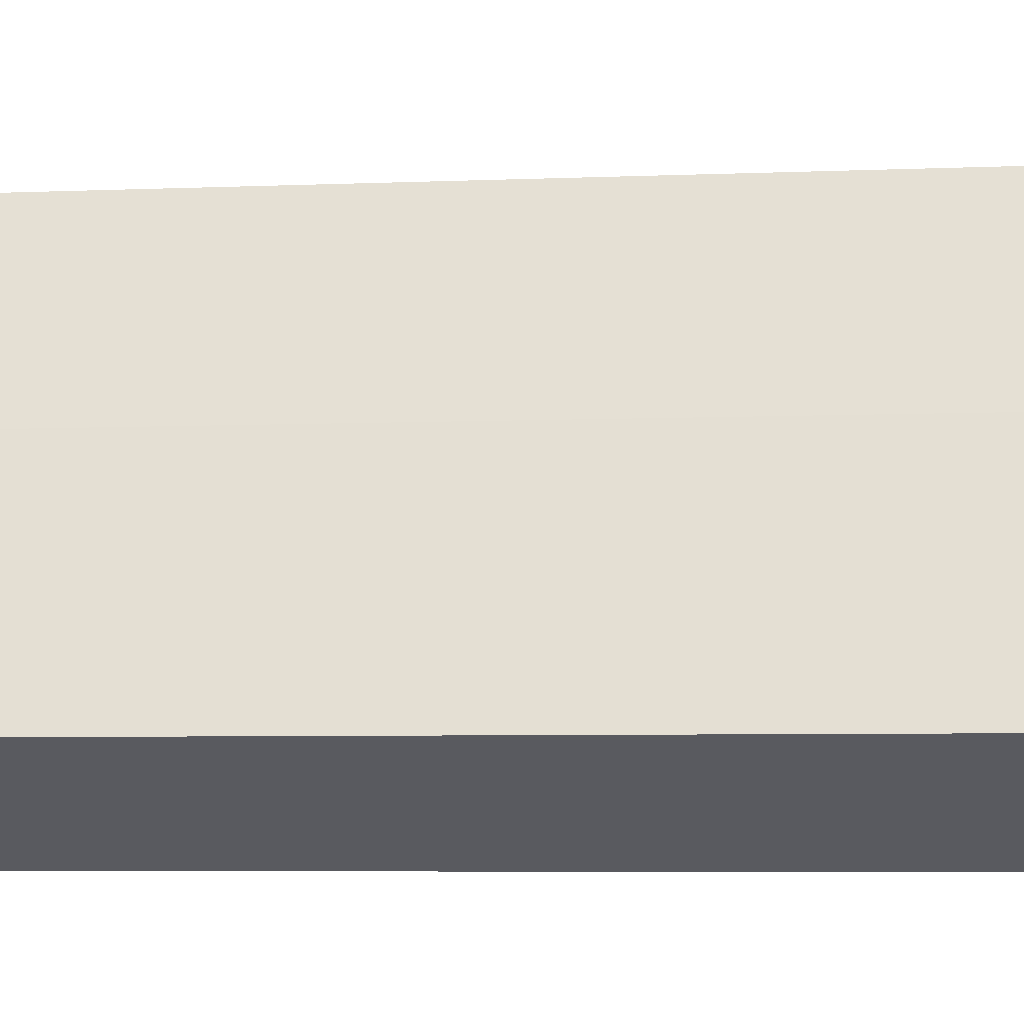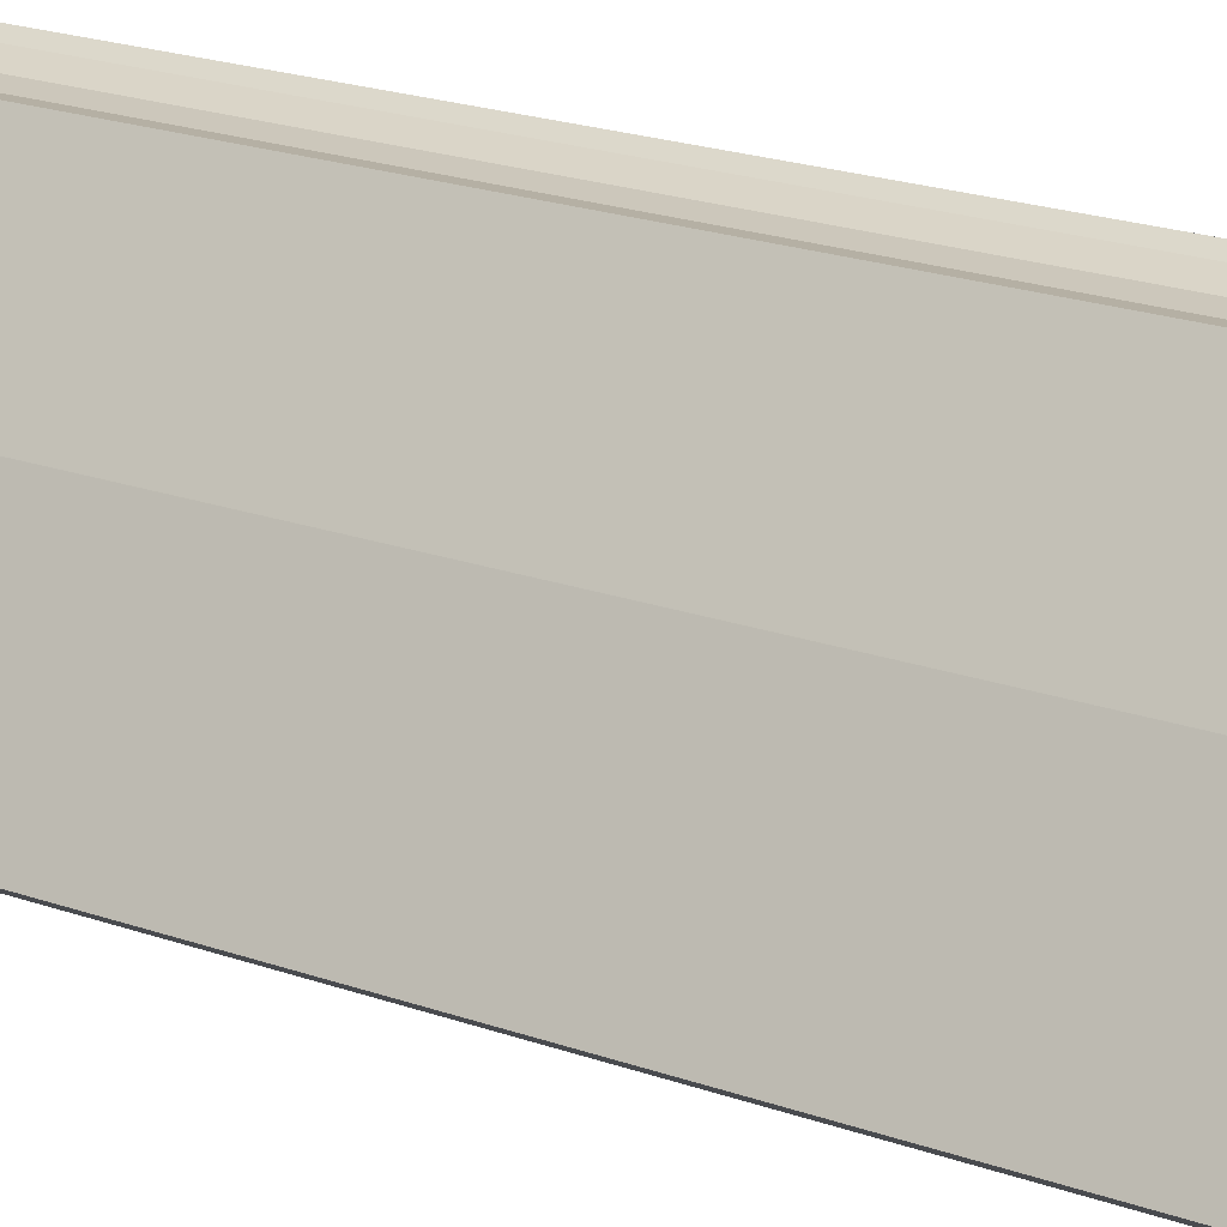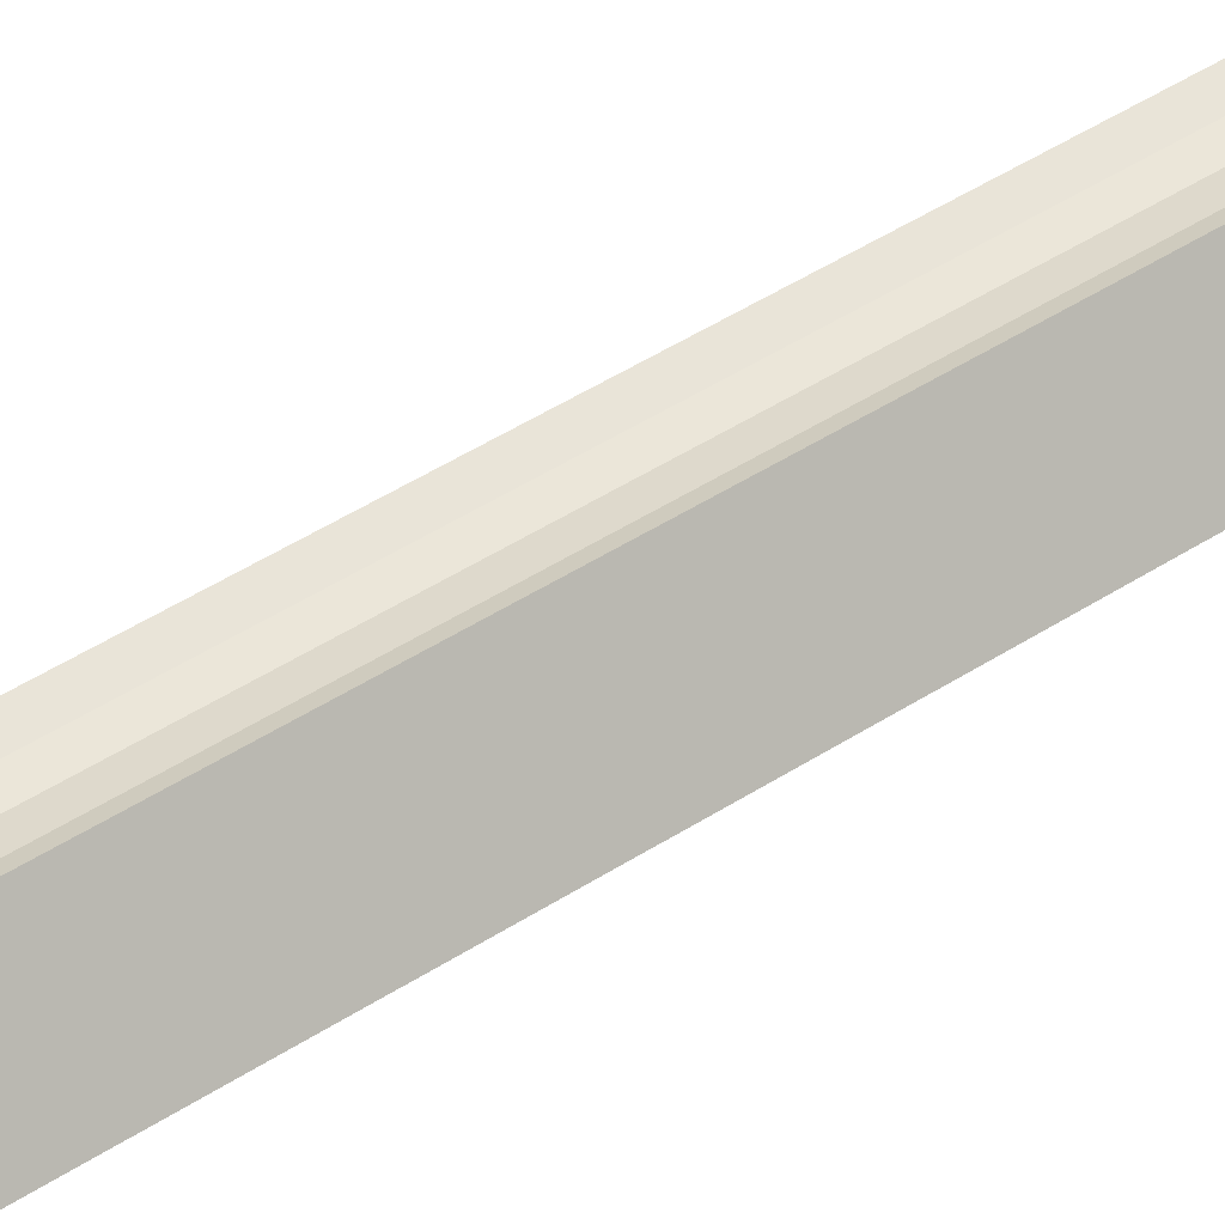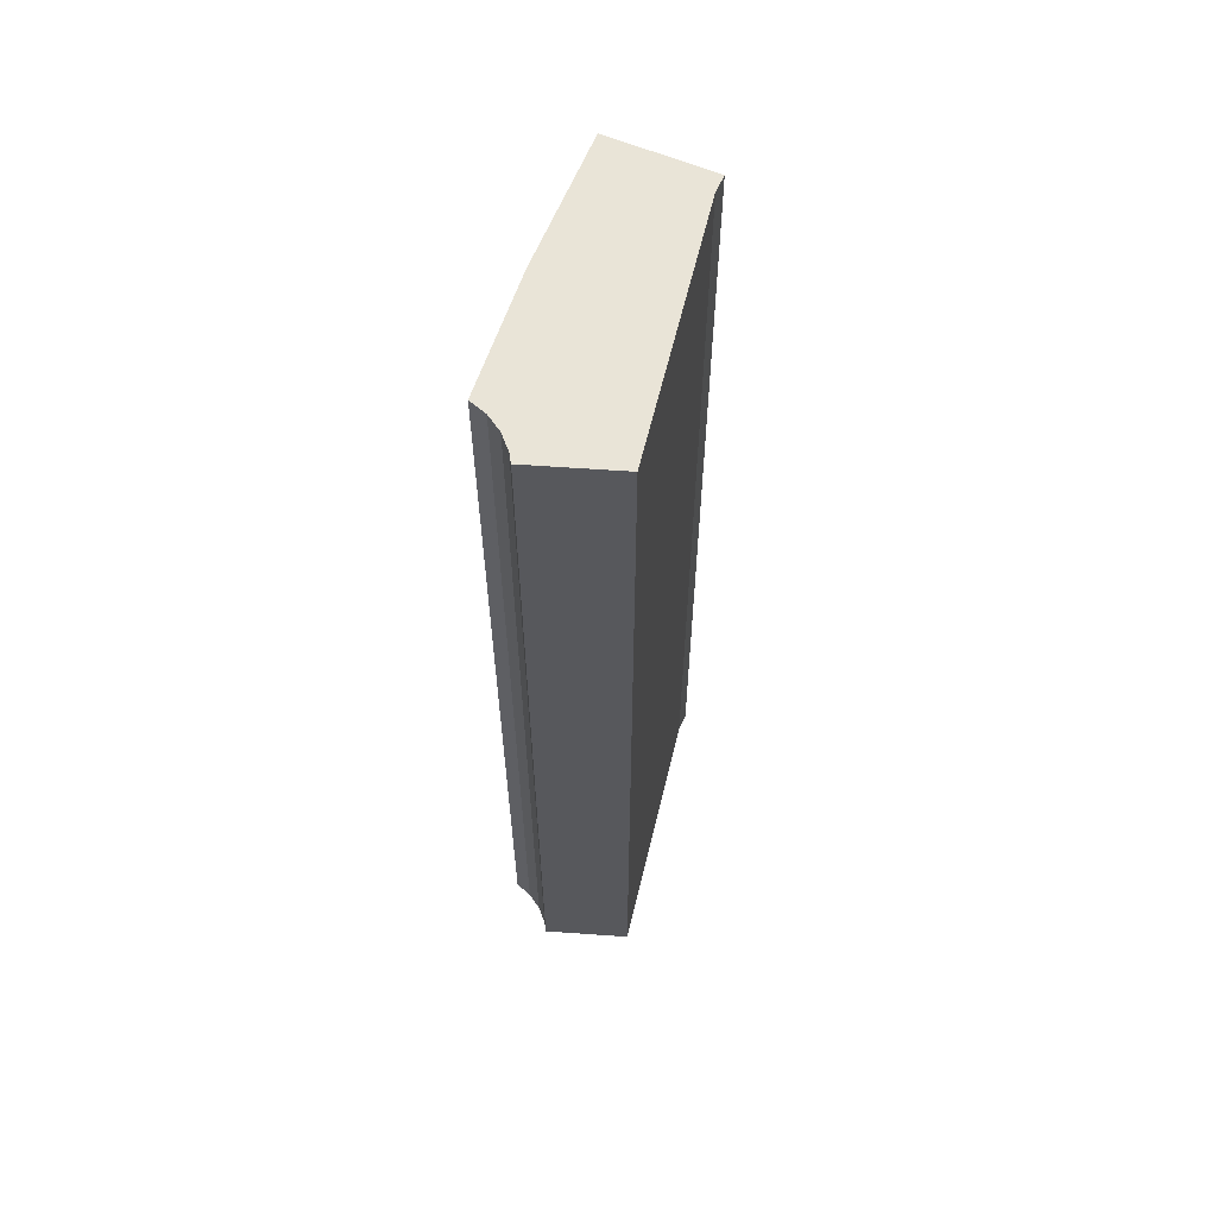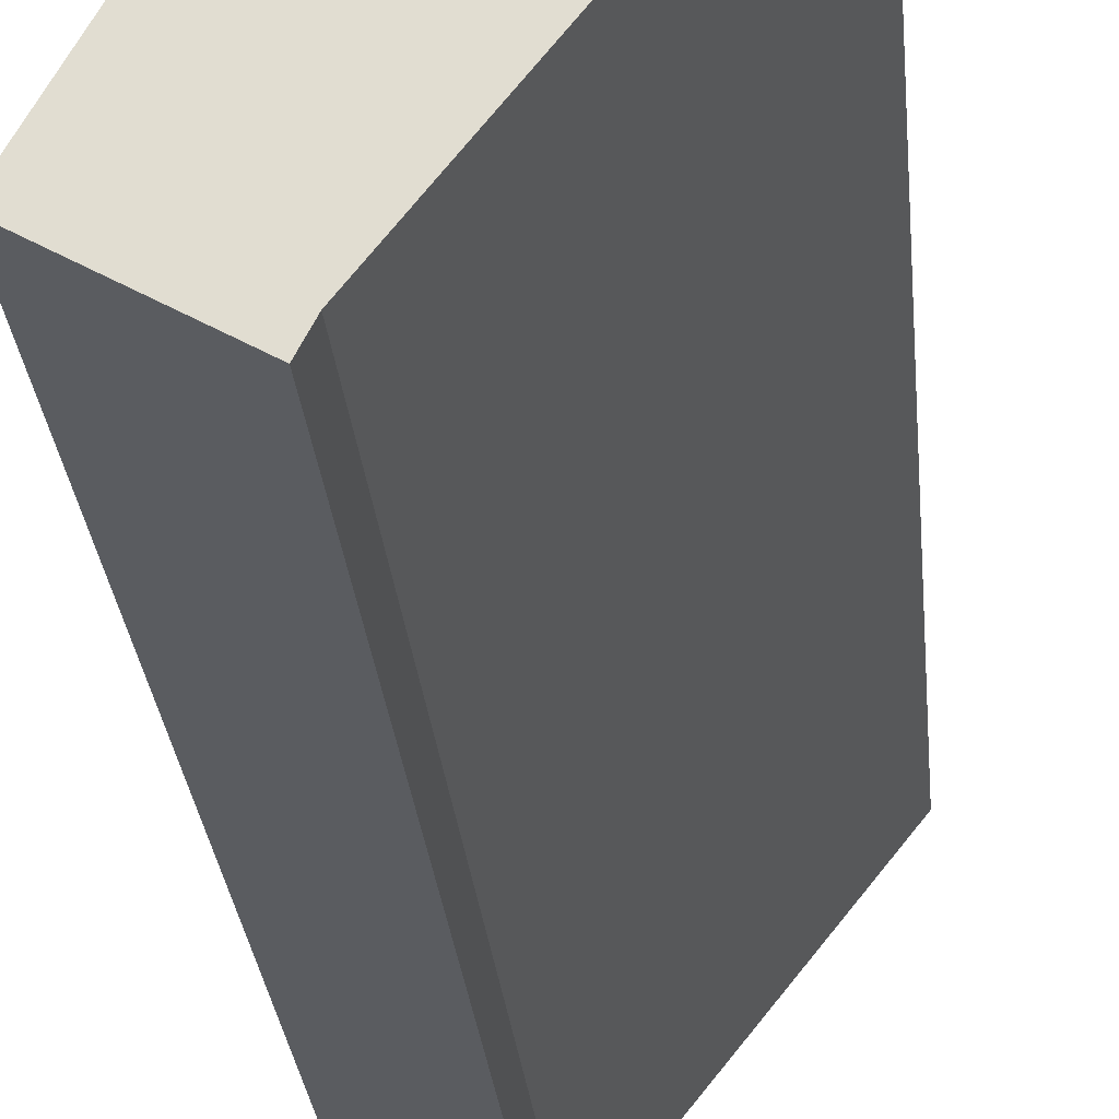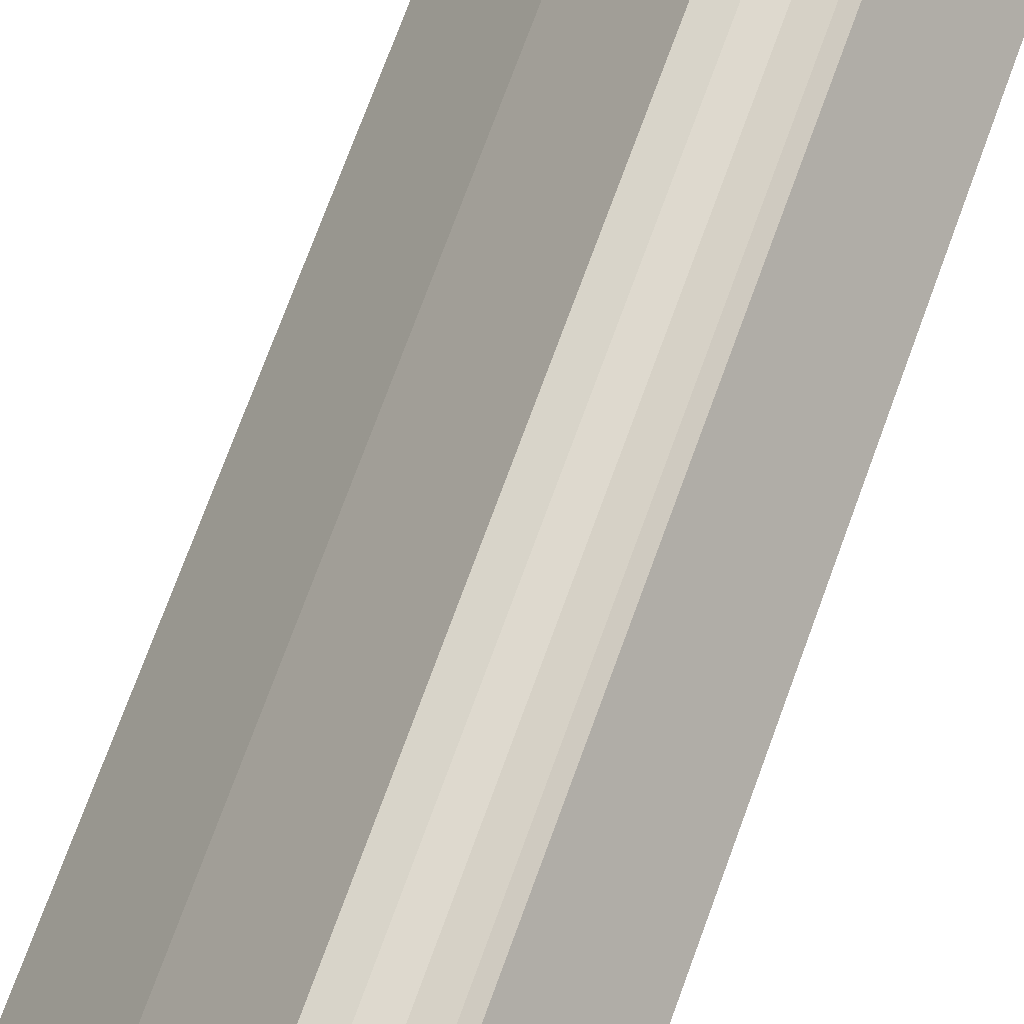
<metadata>
{"format":"obj","ext":"obj","renderer":"f3d","projection":"perspective","resolution":1024,"background":"white","views":[{"elev":-3.7,"azim":-78.7,"up":"+Z"},{"elev":19.3,"azim":-55.2,"up":"+Z"},{"elev":52.2,"azim":55.8,"up":"+Z"},{"elev":61.2,"azim":52.2,"up":"+Y"},{"elev":-23.2,"azim":4.3,"up":"+Z"},{"elev":71.4,"azim":19.9,"up":"+Z"}]}
</metadata>
<code>
v  1.559 20.58 2.674
v  2.014 20.58 -1.111
v  0 20.58 1.26e-15
v  3.051 20.58 4.915
v  2.2 20.58 -0.761
v  5.714 20.58 3.642
v  3.443 20.58 4.839
v  3.842 20.58 4.863
v  4.223 20.58 4.984
v  4.414 20.58 5.089
v  2.014 6.803e-17 -1.111
v  0 0 0
v  1.559 -1.637e-16 2.674
v  3.051 -3.01e-16 4.915
v  4.223 -3.052e-16 4.984
v  4.414 -3.116e-16 5.089
v  3.443 -2.963e-16 4.839
v  3.842 -2.978e-16 4.863
v  5.714 -2.23e-16 3.642
v  2.2 4.66e-17 -0.761
g defaultobject
f 1 2 3
f 2 1 4
f 2 4 5
f 5 4 6
f 6 4 7
f 6 7 8
f 6 8 9
f 6 9 10
f 11 3 2
f 3 11 12
f 12 1 3
f 1 12 13
f 13 4 1
f 4 13 14
f 15 10 9
f 10 15 16
f 14 7 4
f 7 14 17
f 17 8 7
f 8 17 18
f 18 9 8
f 9 18 15
f 16 6 10
f 6 16 19
f 20 2 5
f 2 20 11
f 19 5 6
f 5 19 20
f 13 17 14
f 17 13 18
f 18 13 19
f 19 13 20
f 20 13 12
f 20 12 11
f 15 19 16
f 19 15 18

</code>
